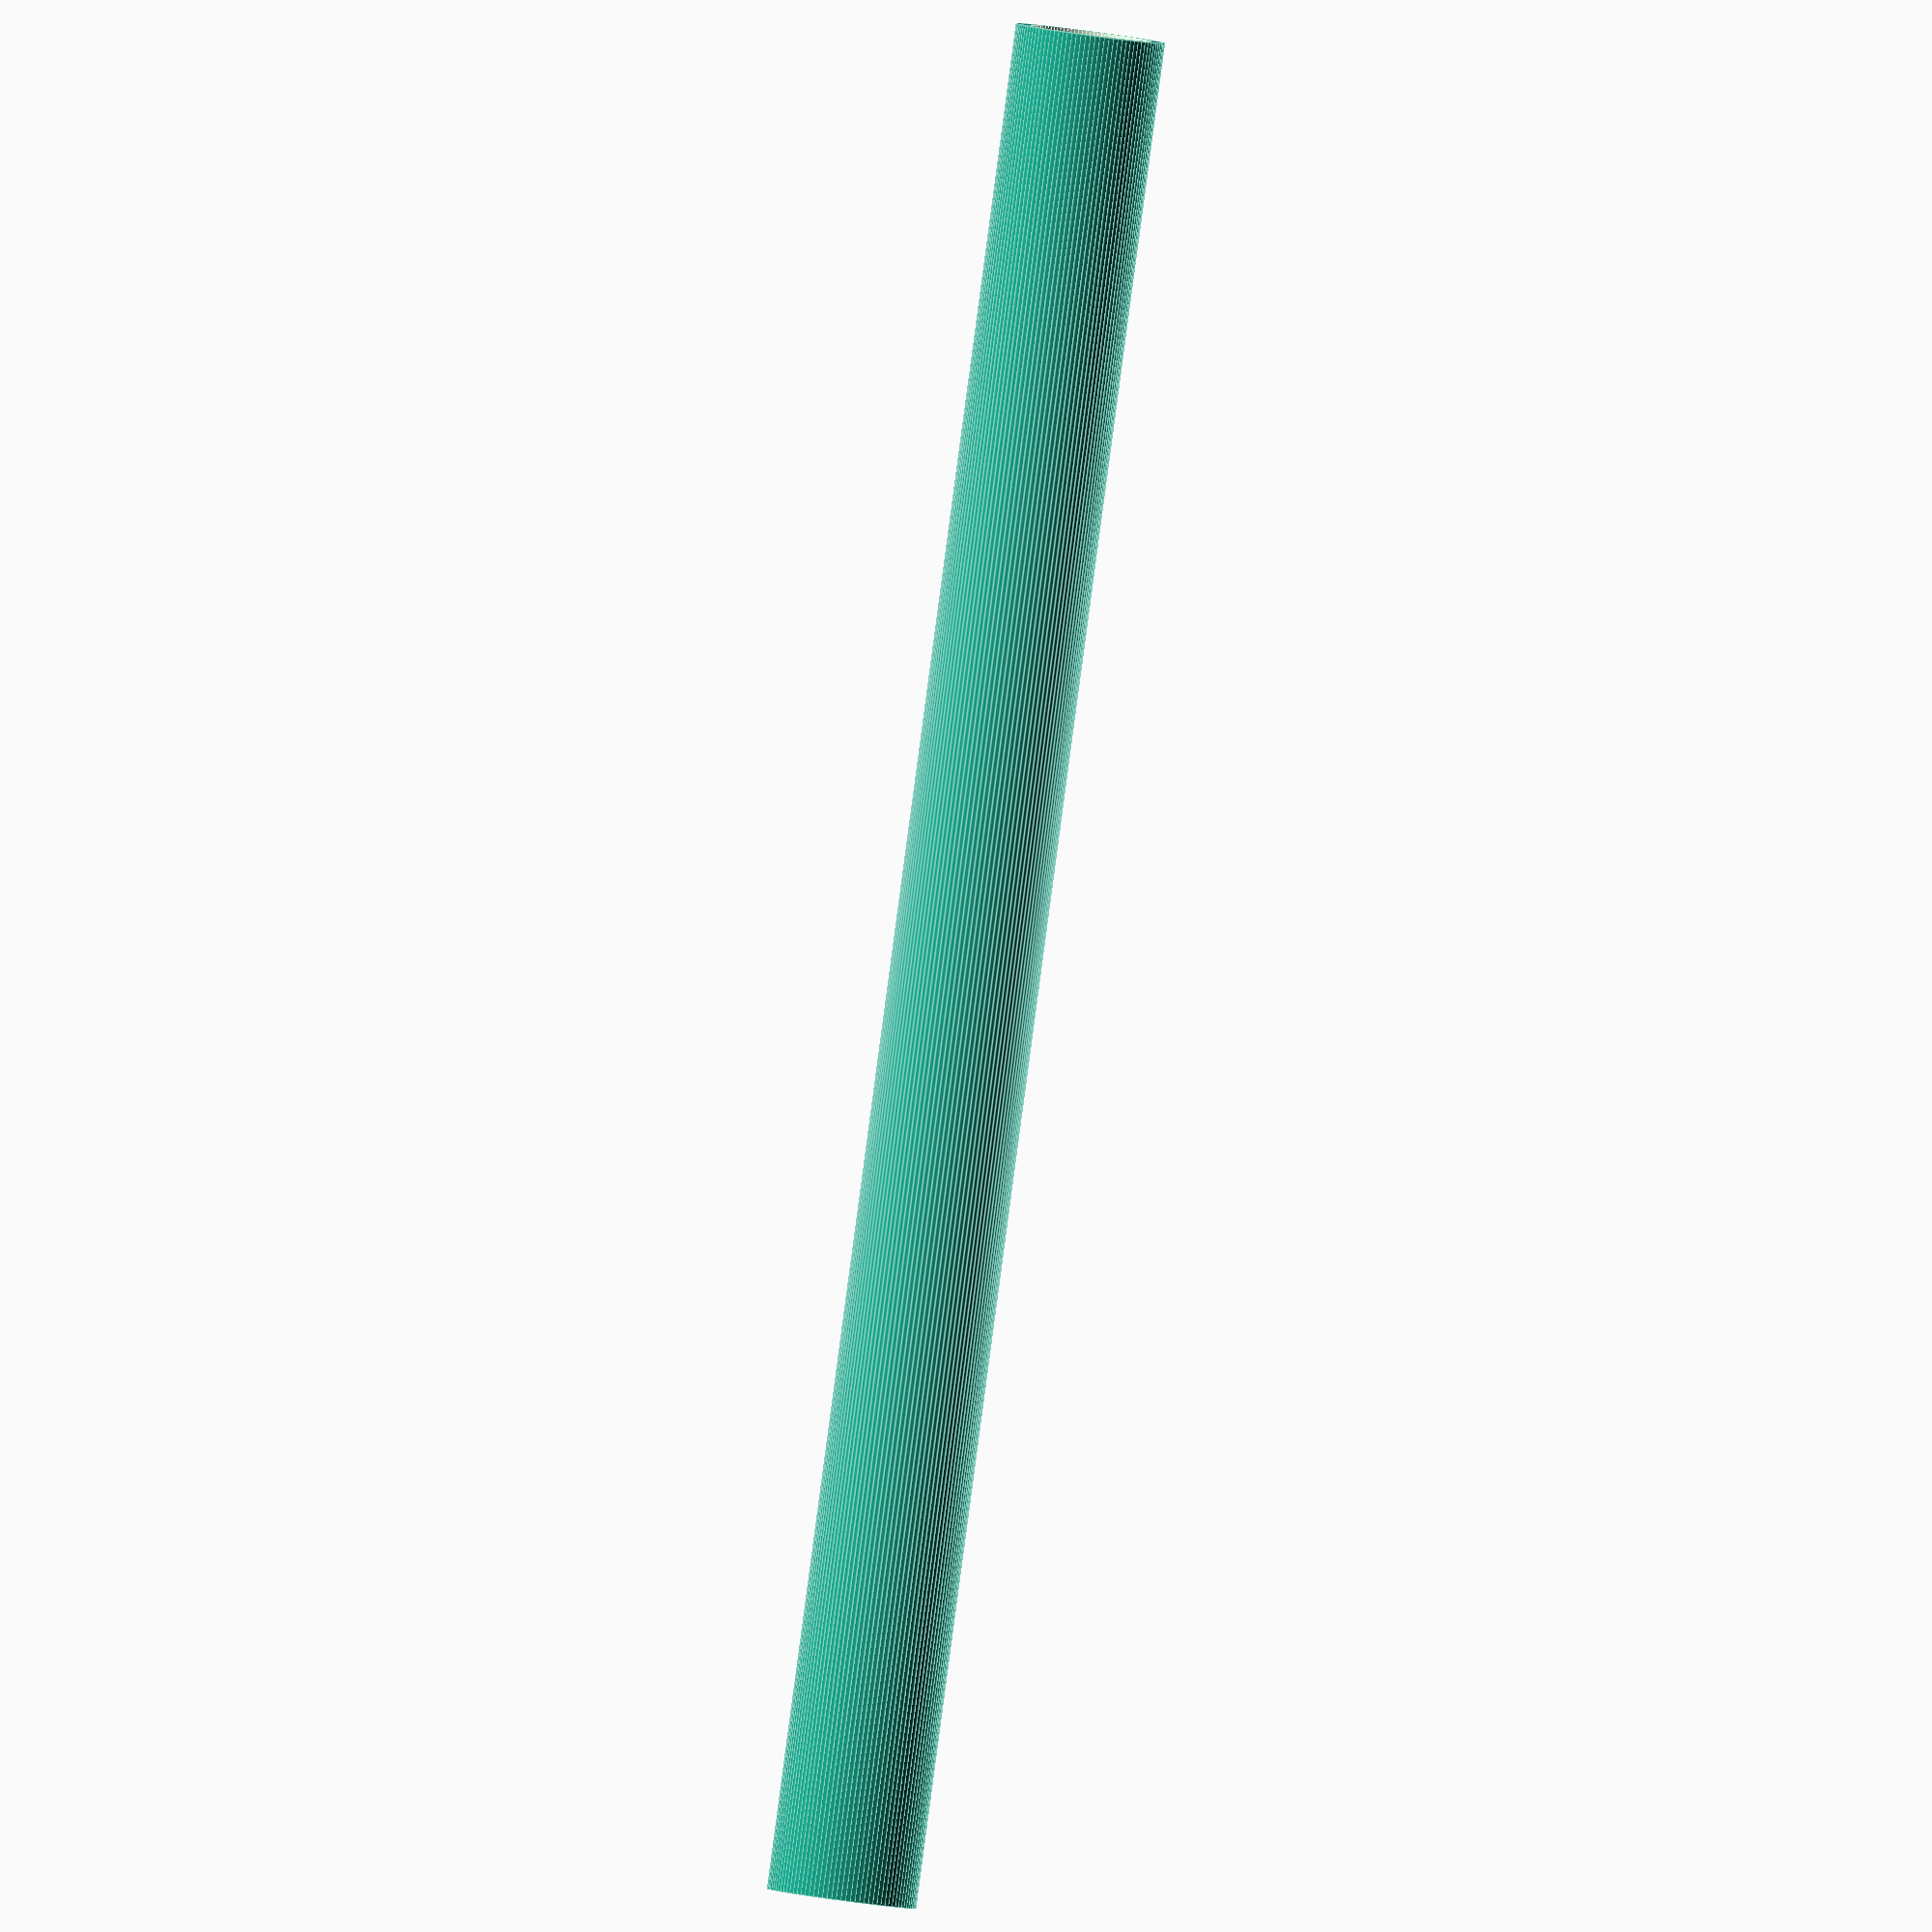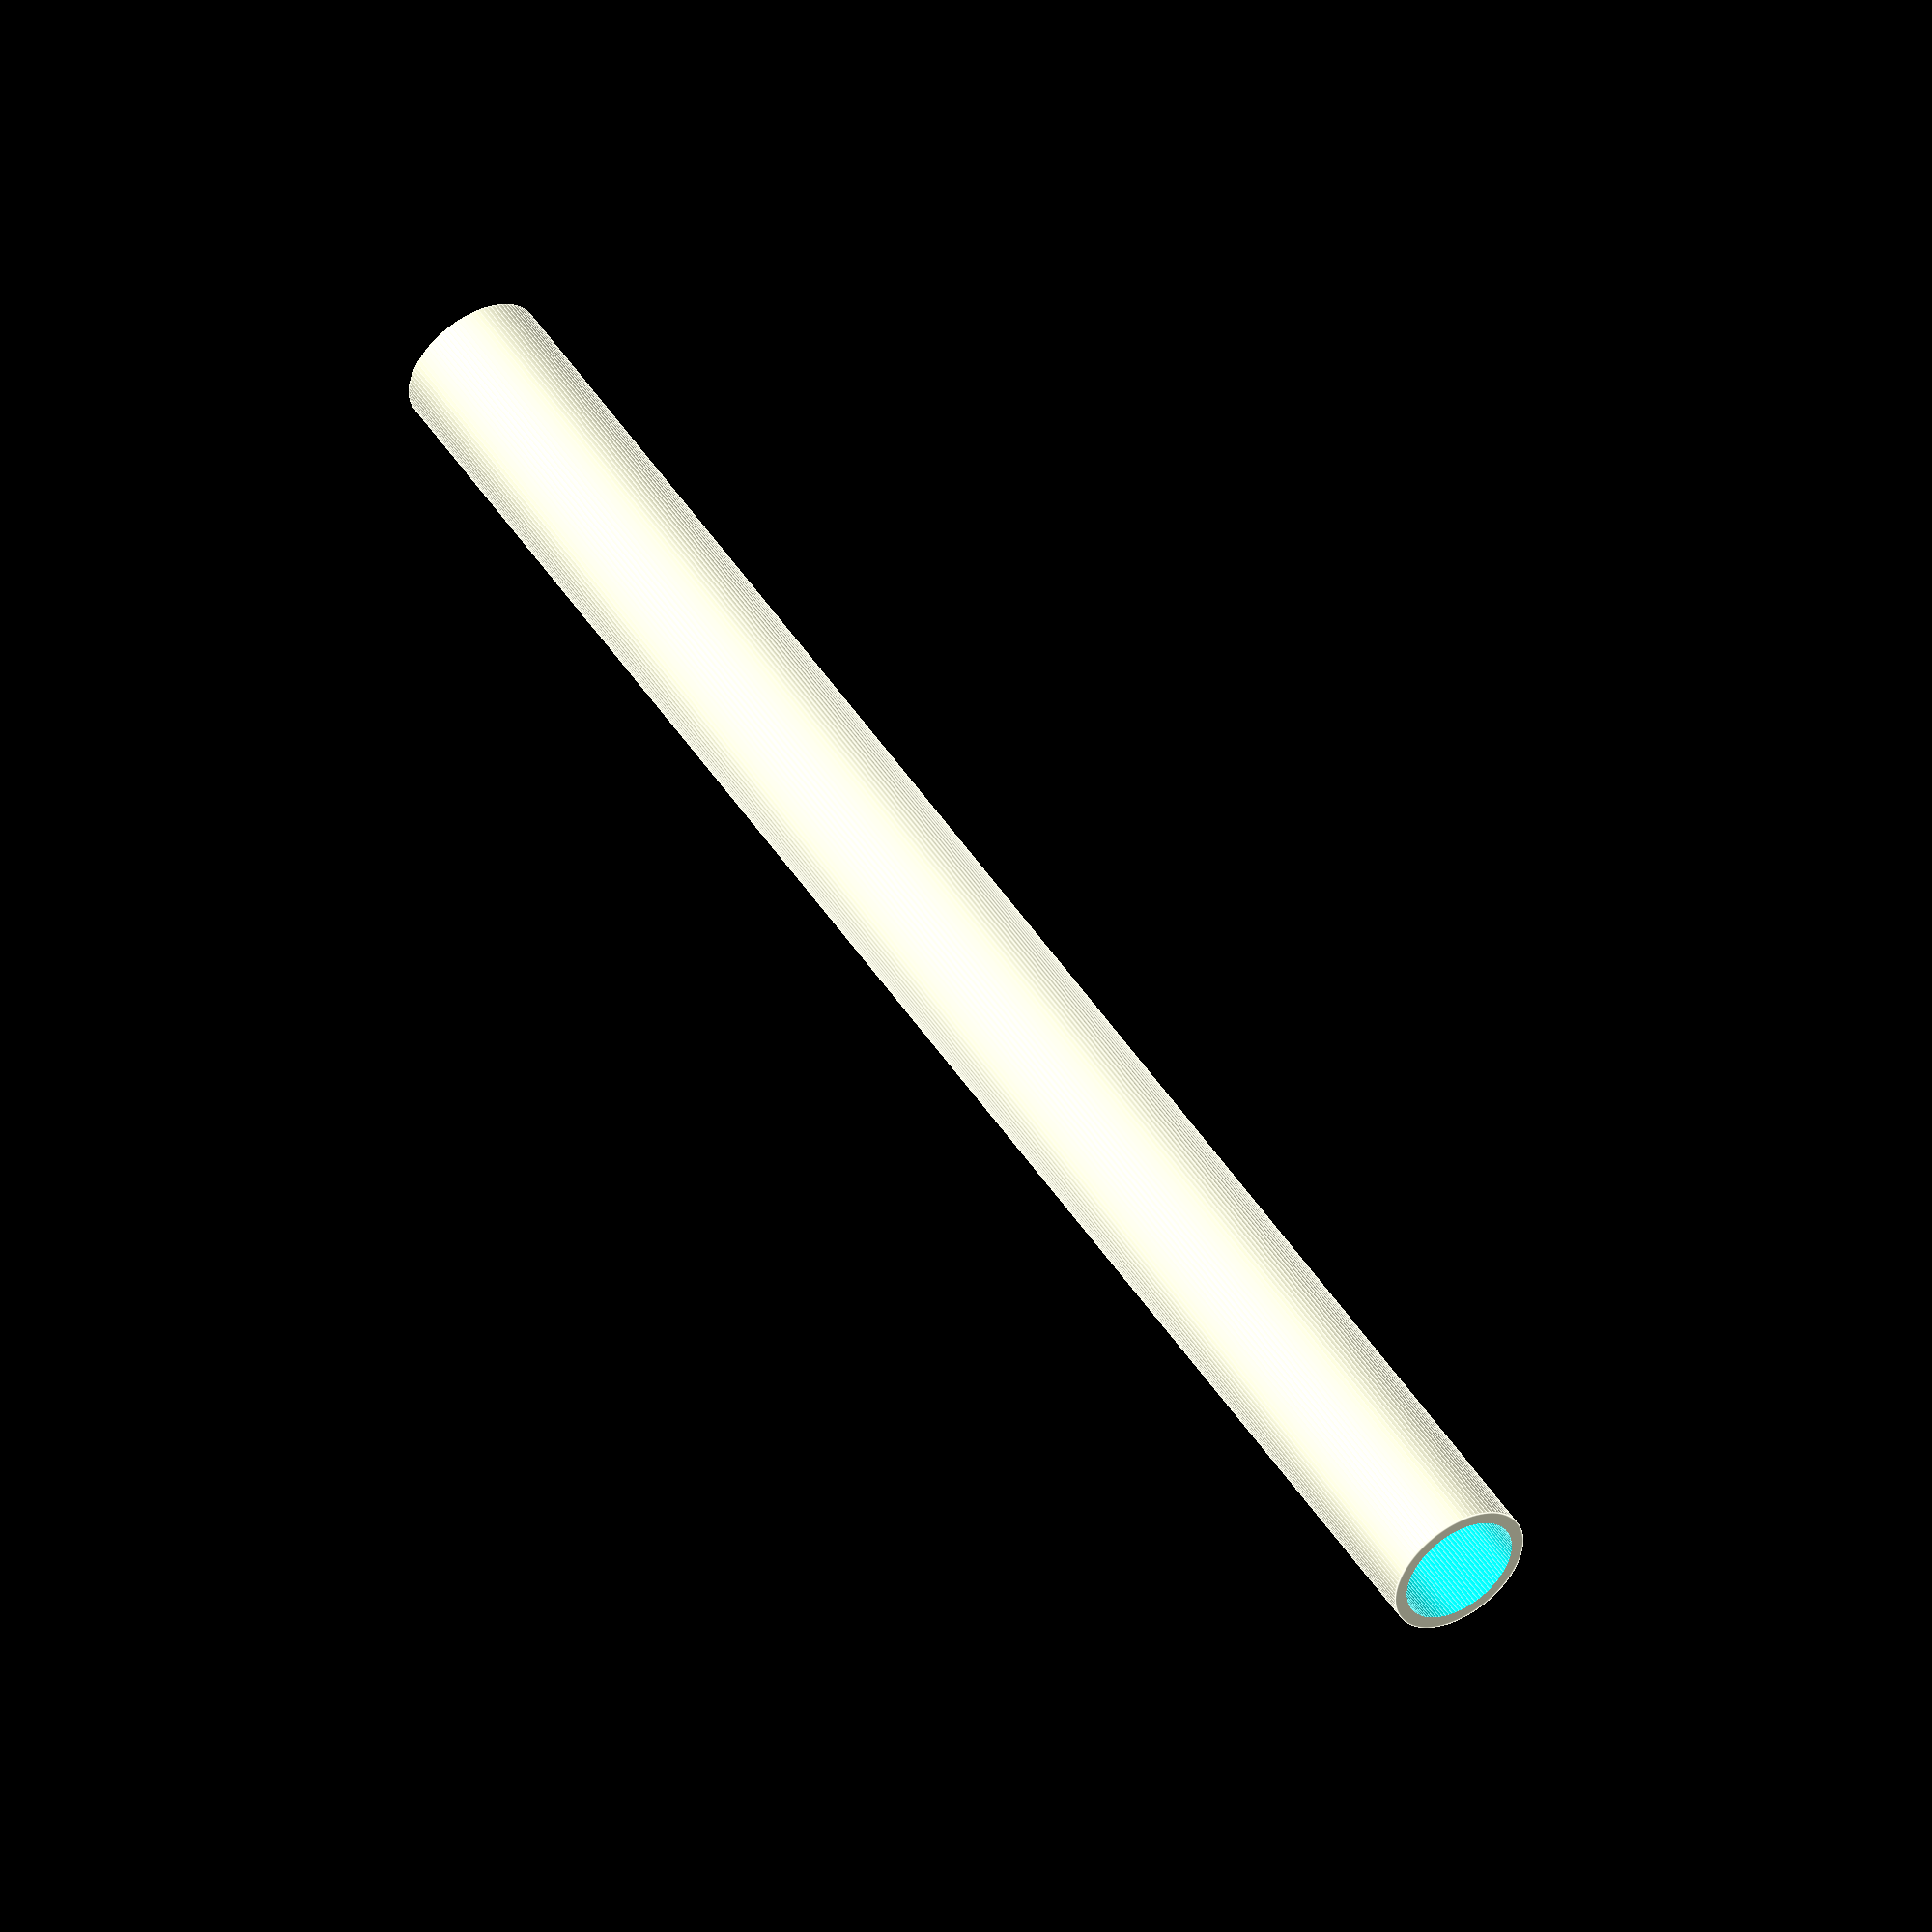
<openscad>
inner_diameter = 10.8;
outter_diameter= (1.2*2)+inner_diameter;
height=165;

difference(){
cylinder(r1=outter_diameter/2, r2=outter_diameter/2, h=height, $fn=100);
    translate([0,0,-1])
cylinder(r1=inner_diameter/2, r2=inner_diameter/2, h=height+2, $fn=100);
}
</openscad>
<views>
elev=88.4 azim=169.4 roll=352.4 proj=o view=edges
elev=131.1 azim=150.2 roll=31.6 proj=o view=edges
</views>
